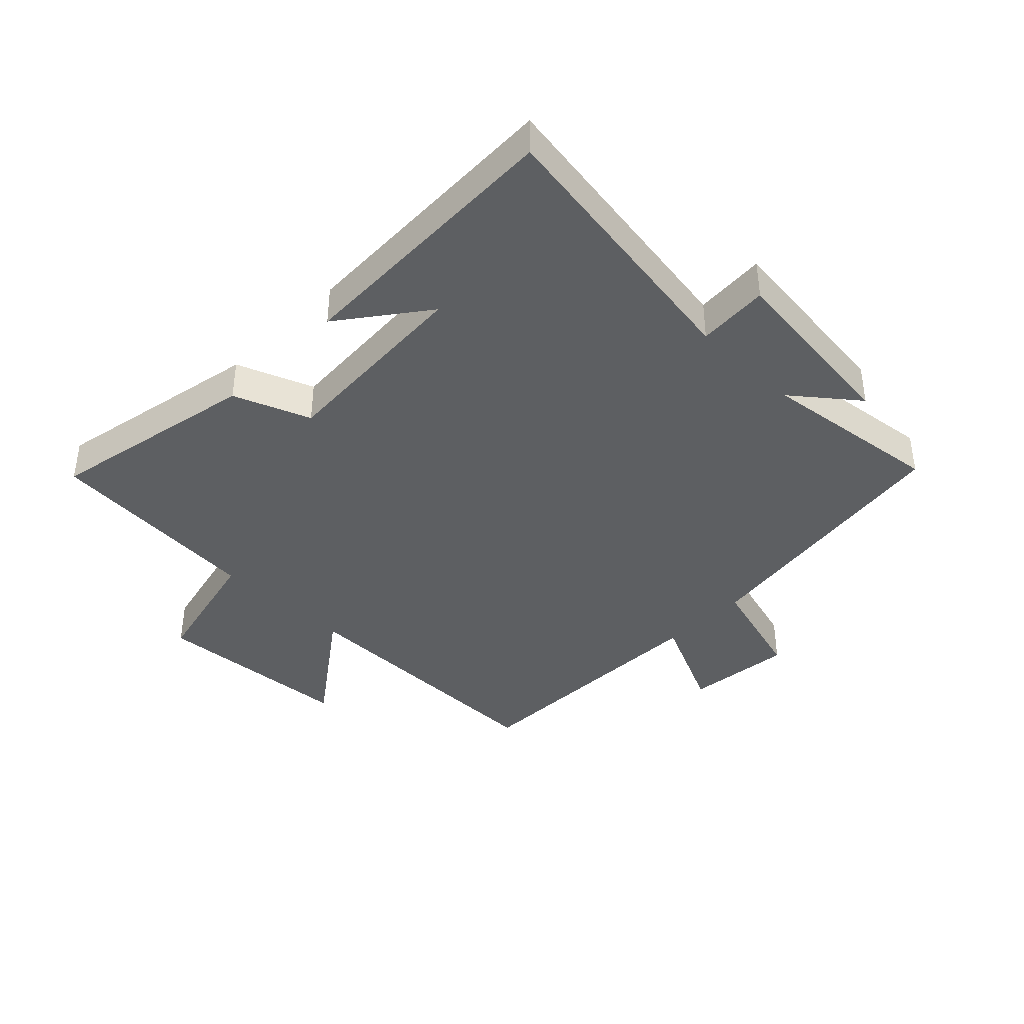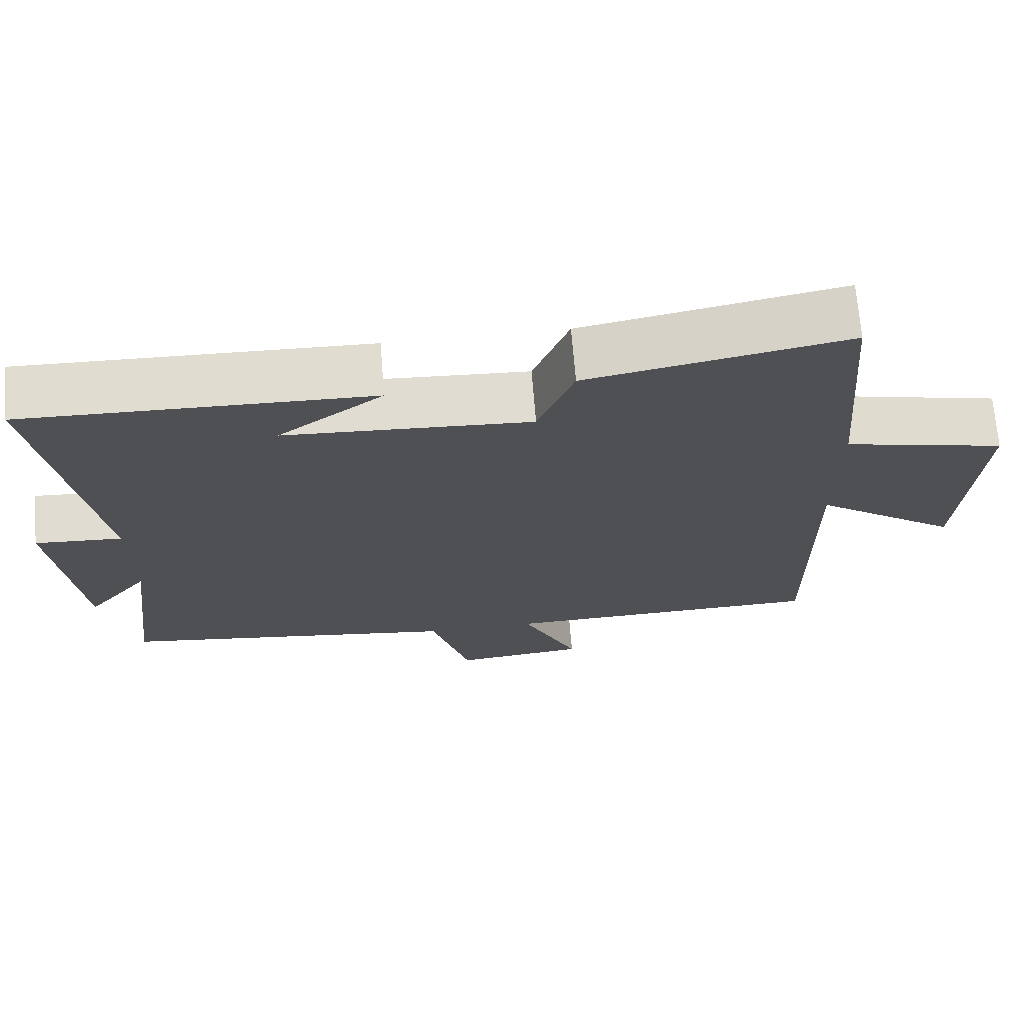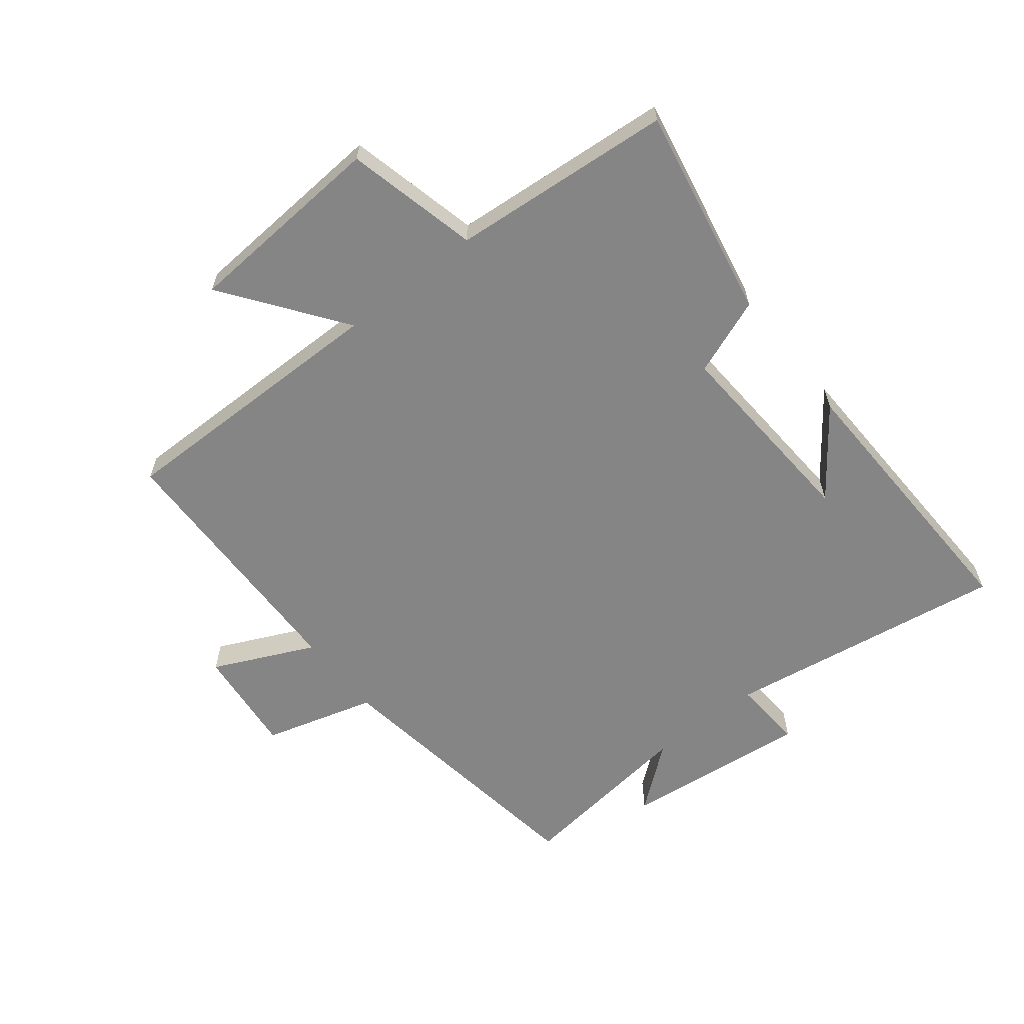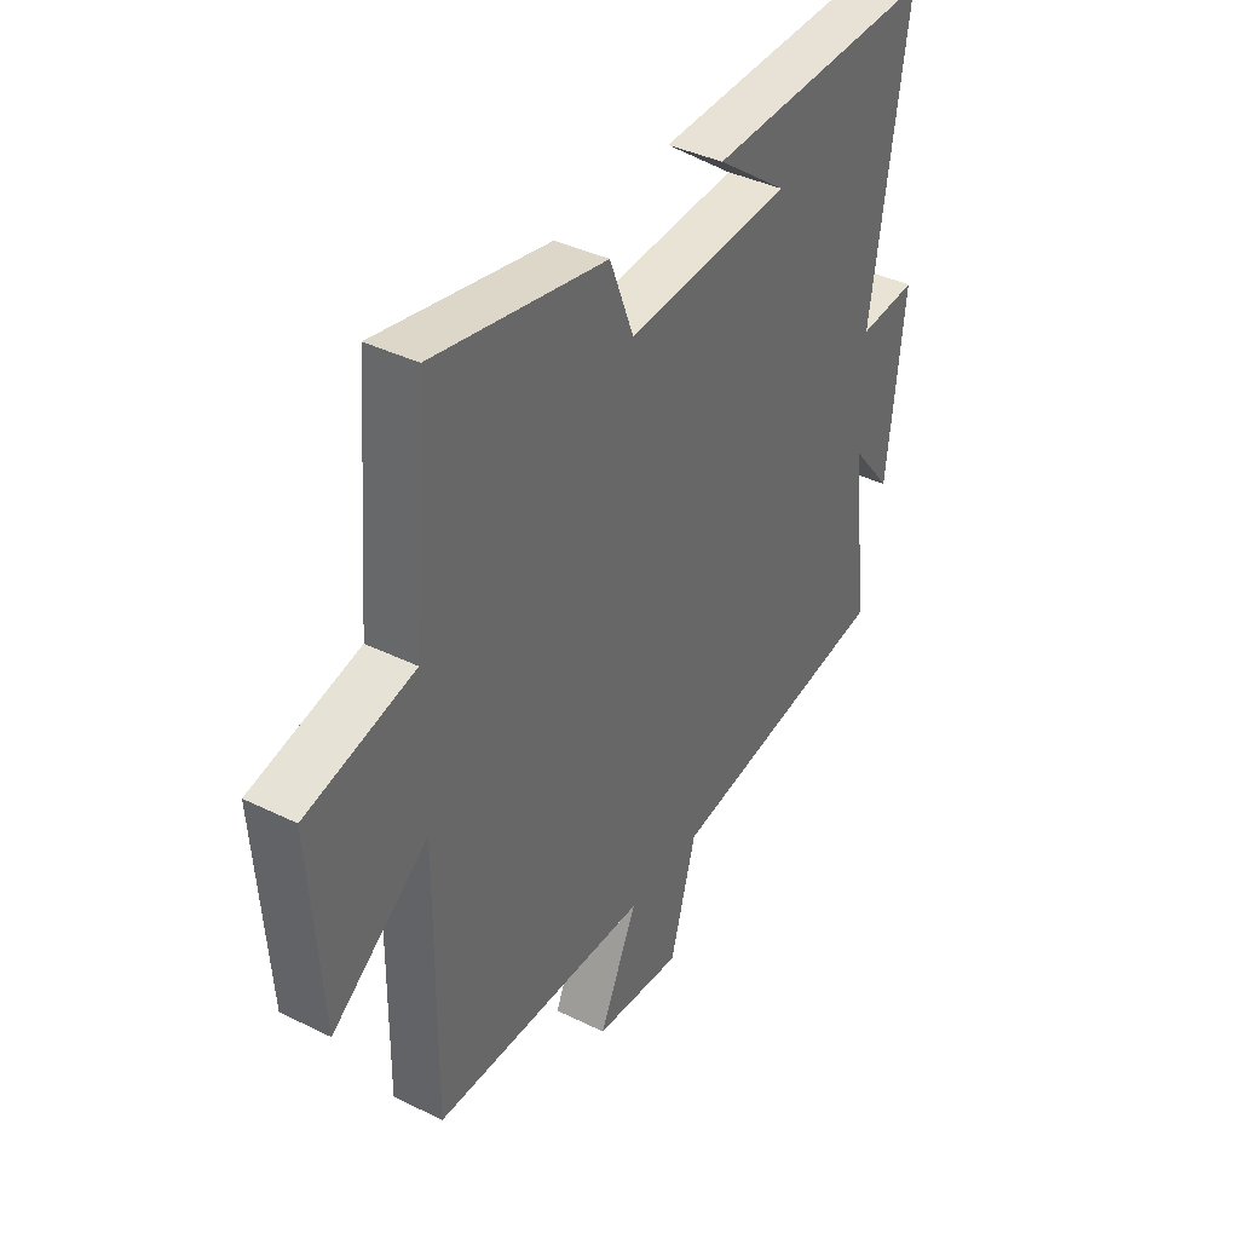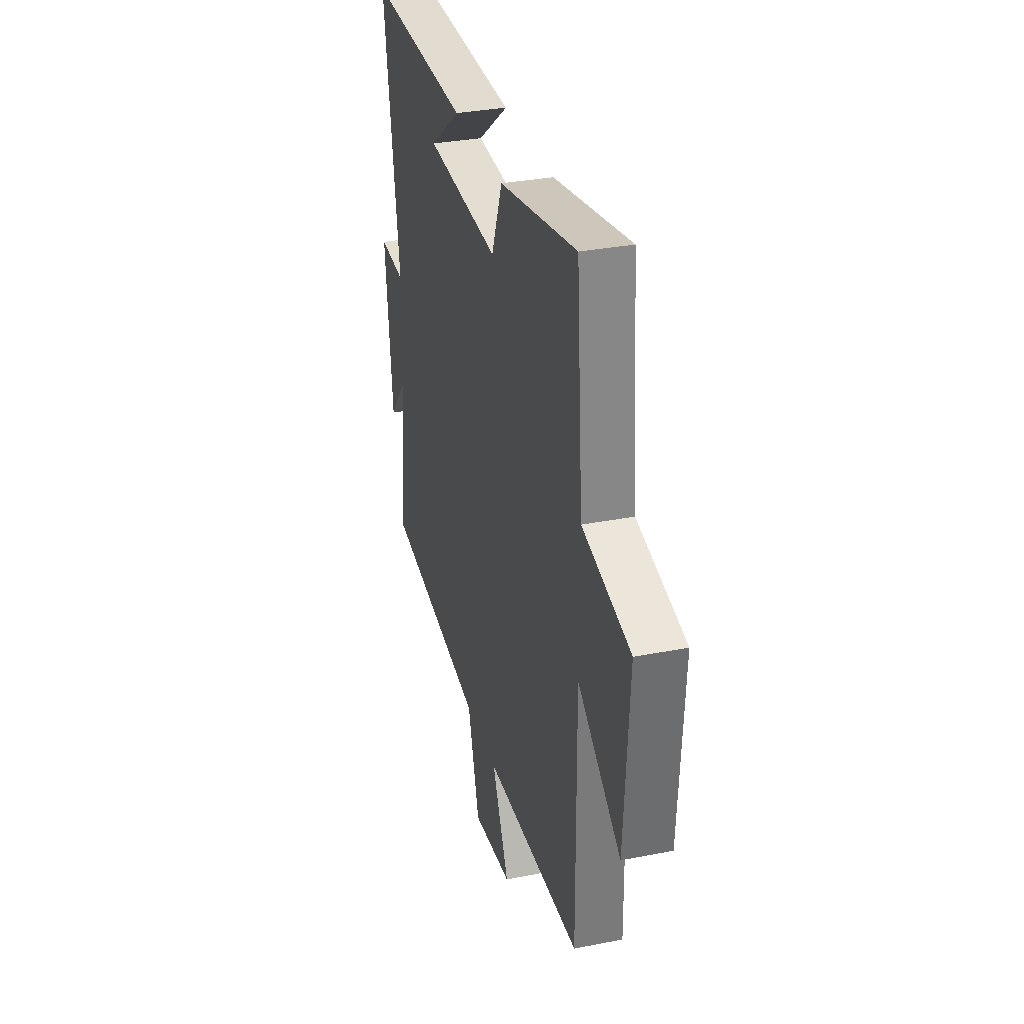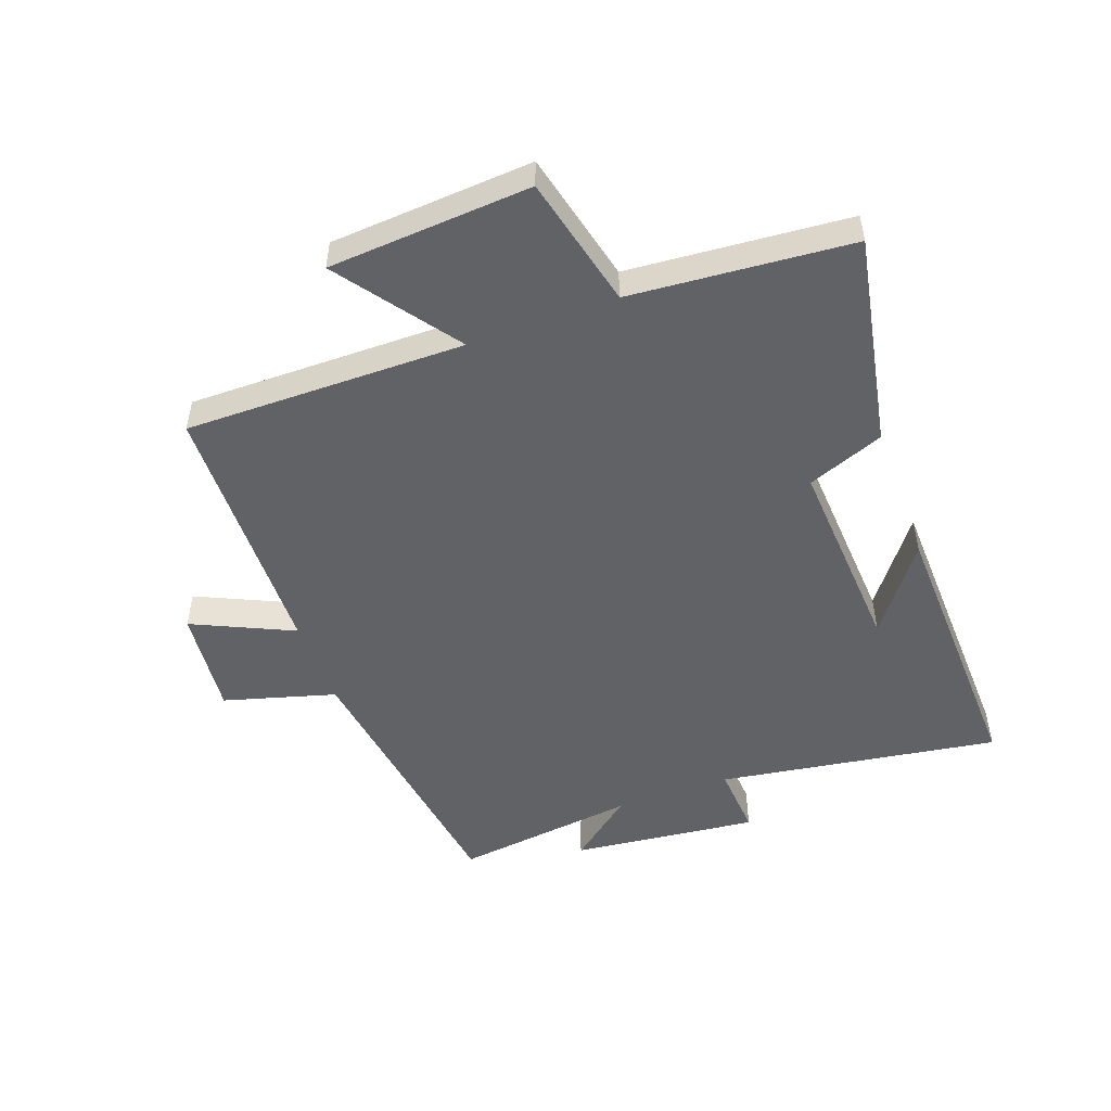
<metadata>
{"format":"obj","ext":"obj","renderer":"f3d","projection":"perspective","resolution":1024,"background":"white","views":[{"elev":-39.7,"azim":45.6,"up":"+Y"},{"elev":70.3,"azim":175.3,"up":"+Z"},{"elev":-61.7,"azim":-51.6,"up":"+Y"},{"elev":39.1,"azim":-58.3,"up":"+Z"},{"elev":32.5,"azim":-105.3,"up":"+Z"},{"elev":-50.6,"azim":-69.9,"up":"+Y"}]}
</metadata>
<code>
v 0.571 0.07 0.514
v 0.5 0.07 0.056
v 0.617 0.07 0.064
v 0.583 0.07 -0.24
v 0.5 0.07 -0.136
v 0.537 0.07 -0.434
v 0.081 0.07 -0.5
v 0.029 0.07 -0.682
v -0.147 0.07 -0.664
v -0.071 0.07 -0.5
v -0.504 0.07 -0.49
v -0.5 0.07 -0.033
v -0.693 0.07 -0.174
v -0.715 0.07 0.156
v -0.5 0.07 0.207
v -0.47 0.07 0.567
v -0.125 0.07 0.5
v -0.077 0.07 0.375
v 0.251 0.07 0.395
v 0.111 0.07 0.5
v 0.571 0 0.514
v 0.5 0 0.056
v 0.617 0 0.064
v 0.583 0 -0.24
v 0.5 0 -0.136
v 0.537 0 -0.434
v 0.081 0 -0.5
v 0.029 0 -0.682
v -0.147 0 -0.664
v -0.071 0 -0.5
v -0.504 0 -0.49
v -0.5 0 -0.033
v -0.693 0 -0.174
v -0.715 0 0.156
v -0.5 0 0.207
v -0.47 0 0.567
v -0.125 0 0.5
v -0.077 0 0.375
v 0.251 0 0.395
v 0.111 0 0.5
f 19 20 1
f 15 16 17 18
f 15 18 19
f 12 13 14 15
f 12 15 19
f 19 1 2
f 12 19 2
f 11 12 2
f 10 11 2
f 7 8 9 10
f 5 6 7 10
f 2 3 4 5
f 2 5 10
f 21 40 39
f 38 37 36 35
f 39 38 35
f 35 34 33 32
f 39 35 32
f 22 21 39
f 22 39 32
f 22 32 31
f 22 31 30
f 30 29 28 27
f 30 27 26 25
f 25 24 23 22
f 30 25 22
f 1 21 22 2
f 2 22 23 3
f 3 23 24 4
f 4 24 25 5
f 5 25 26 6
f 6 26 27 7
f 7 27 28 8
f 8 28 29 9
f 9 29 30 10
f 10 30 31 11
f 11 31 32 12
f 12 32 33 13
f 13 33 34 14
f 14 34 35 15
f 15 35 36 16
f 16 36 37 17
f 17 37 38 18
f 18 38 39 19
f 19 39 40 20
f 20 40 21 1

</code>
